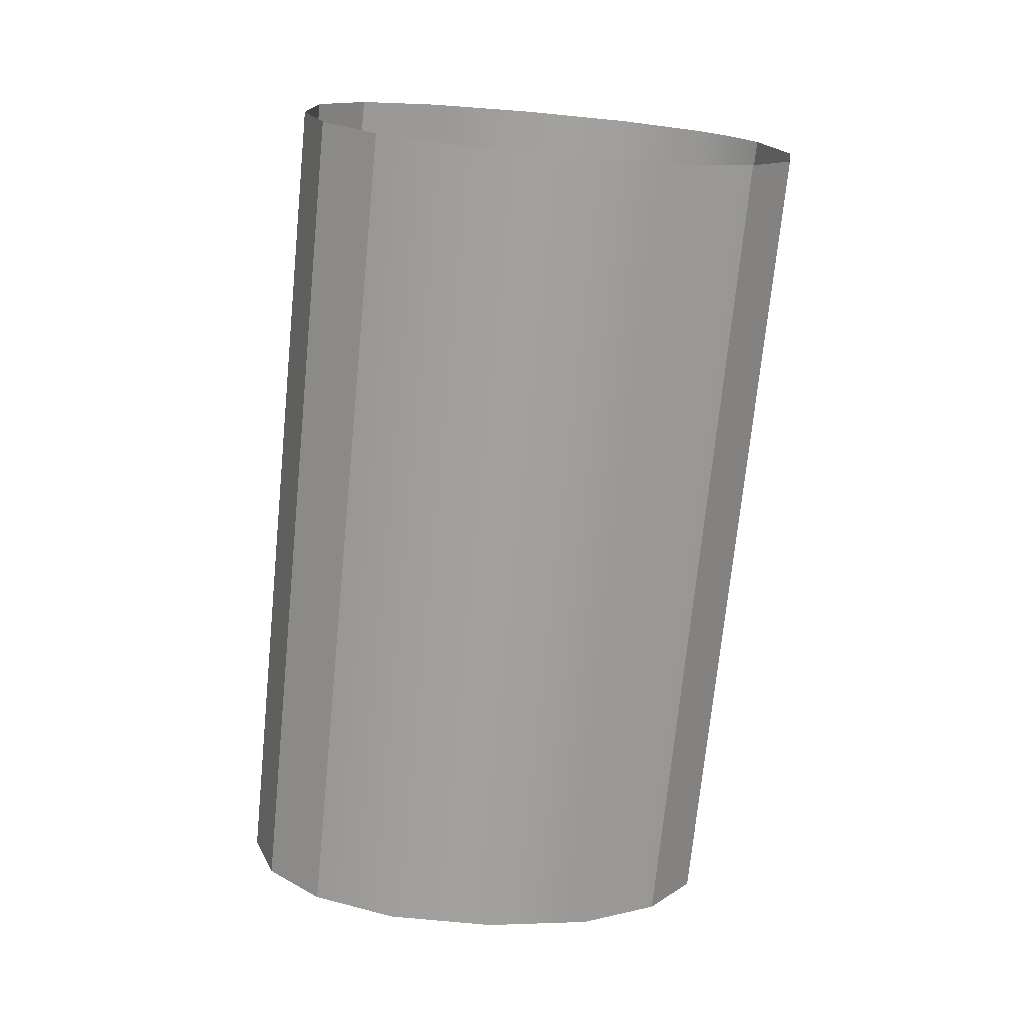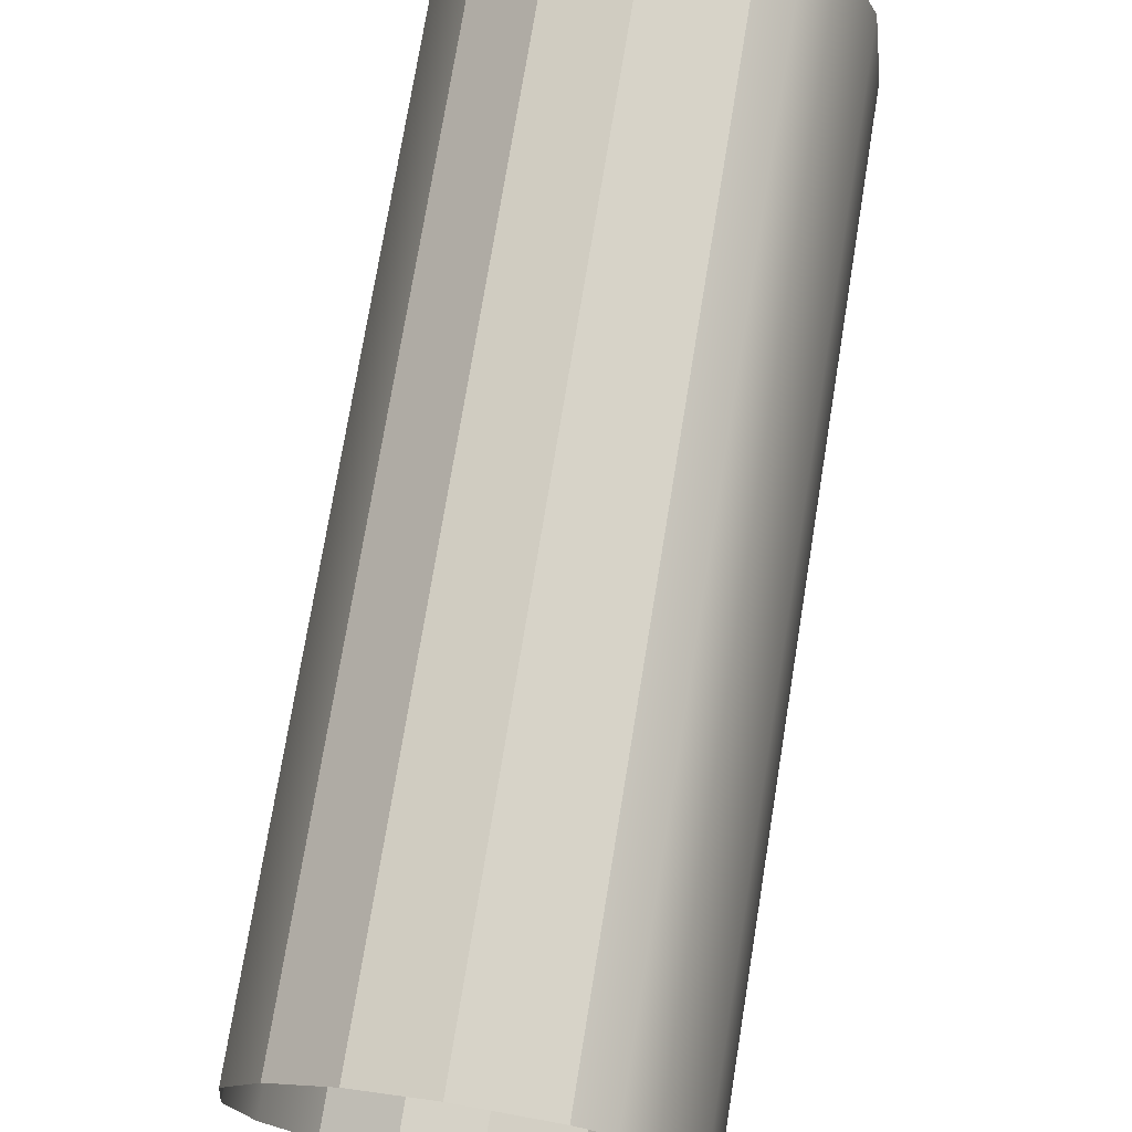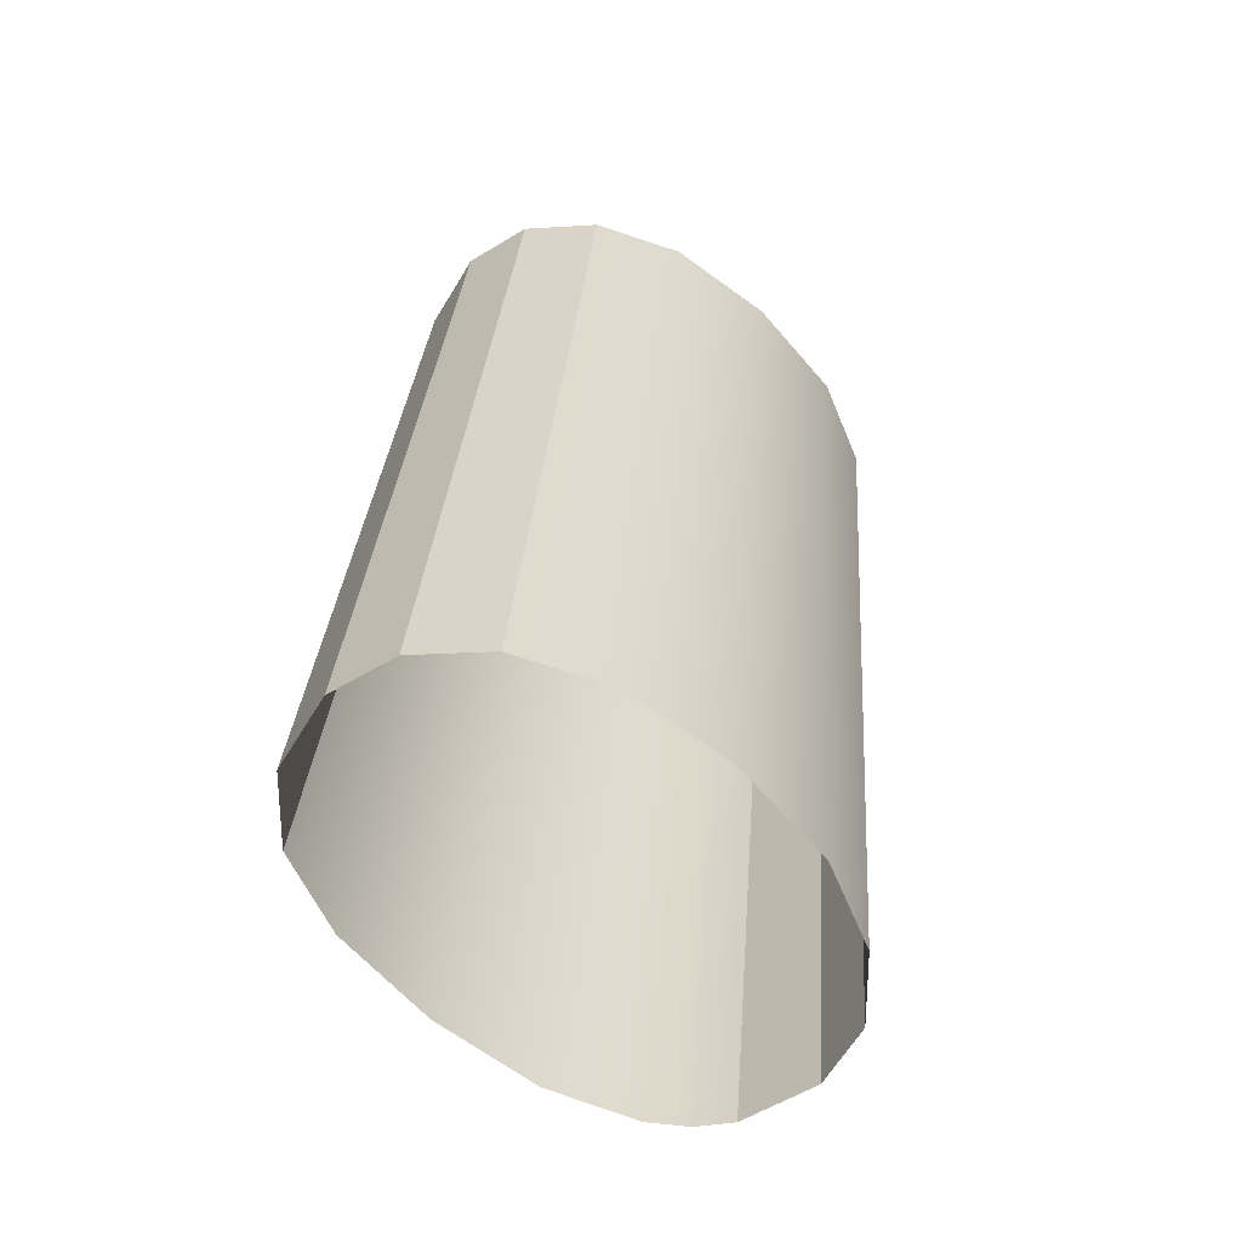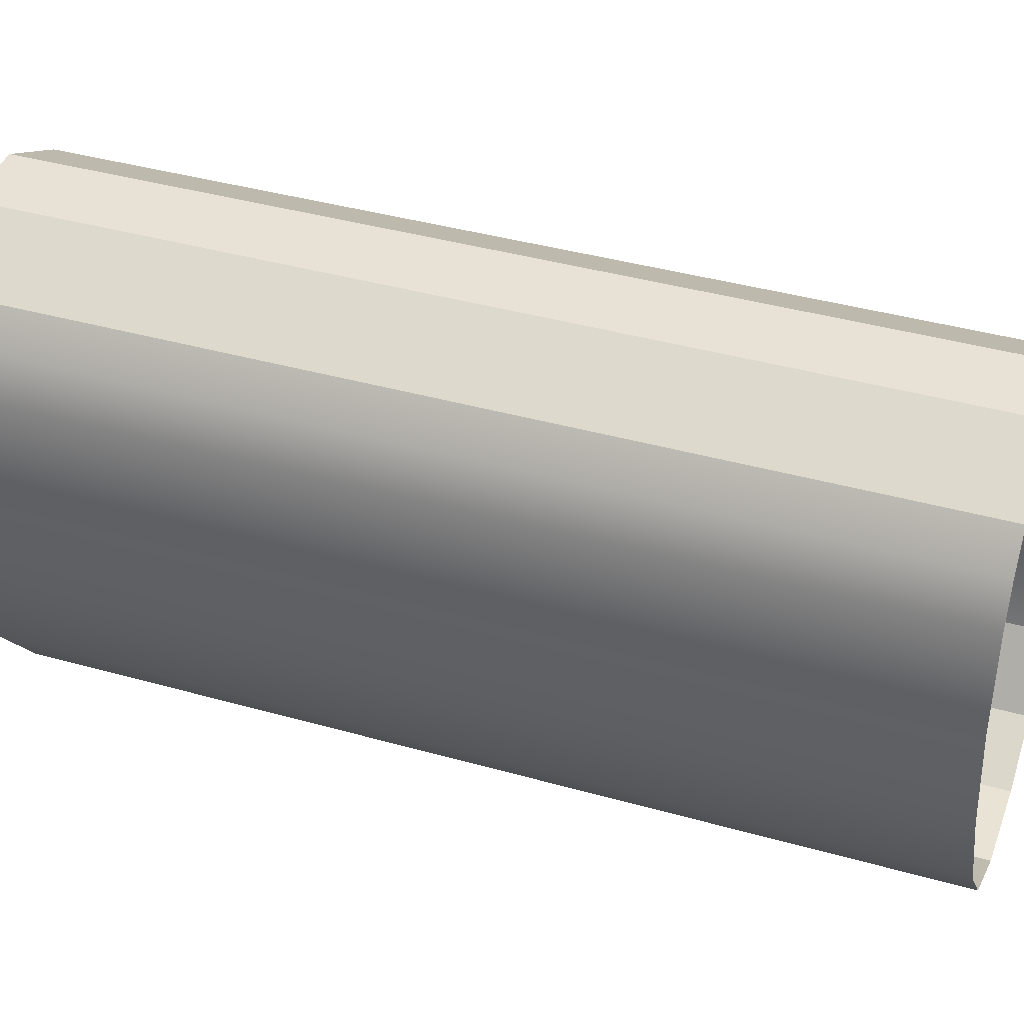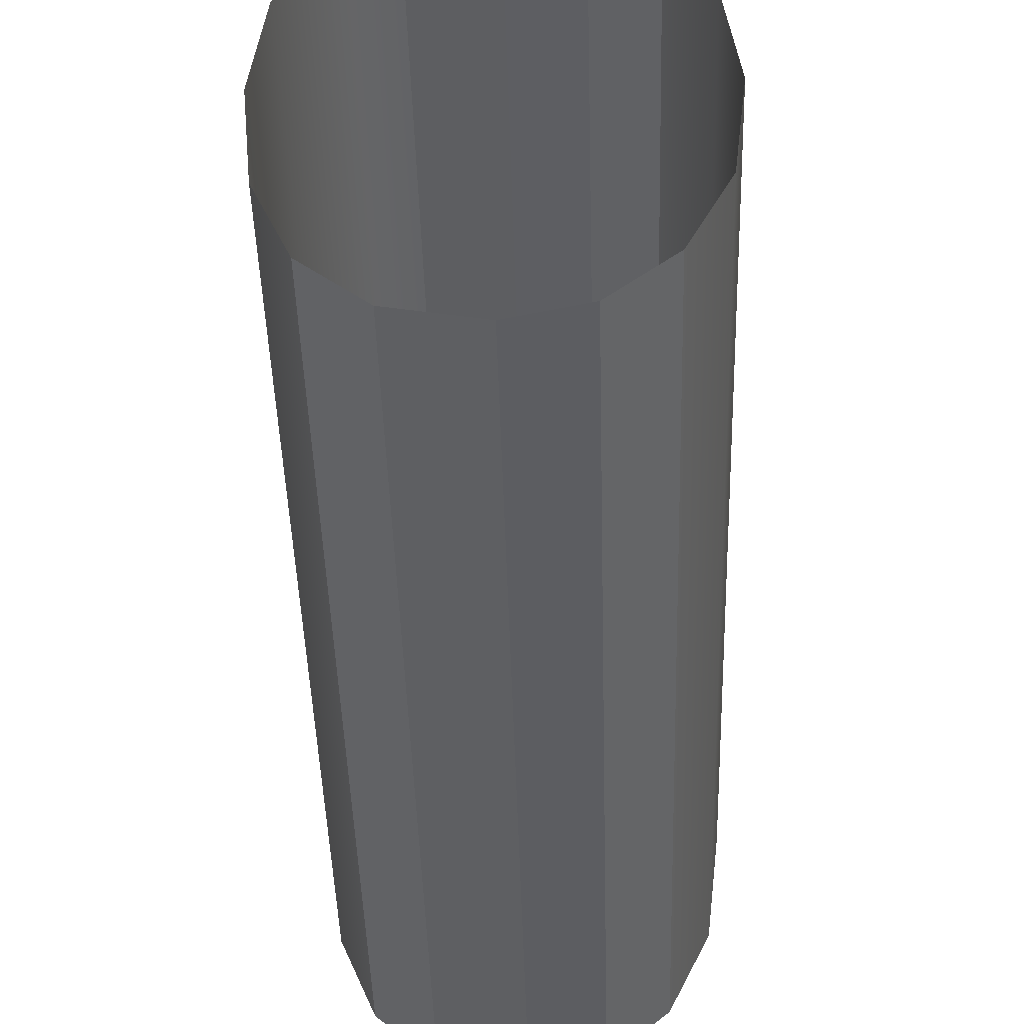
<metadata>
{"format":"obj","ext":"obj","renderer":"f3d","projection":"perspective","resolution":1024,"background":"white","views":[{"elev":18.7,"azim":-96.7,"up":"+Y"},{"elev":68.1,"azim":9.3,"up":"+Z"},{"elev":-55.4,"azim":-132.7,"up":"+Y"},{"elev":56.3,"azim":108.8,"up":"+Z"},{"elev":-40.0,"azim":-178.3,"up":"+Z"}]}
</metadata>
<code>
o #ID2258
v -0.8511 0.04286 0.06777
v -0.8519 0.0303 0.06575
v -0.8511 0.03022 0.06651
v -0.8519 0.04294 0.06702
v -0.8511 0.04286 0.06777
v -0.8506 0.0301 0.06772
v -0.8506 0.04274 0.06898
v -0.8511 0.03022 0.06651
v -0.8519 0.0303 0.06575
v -0.8531 0.04297 0.06677
v -0.8531 0.03033 0.0655
v -0.8519 0.04294 0.06702
v -0.8504 0.02994 0.06933
v -0.8504 0.04258 0.0706
v -0.8531 0.04297 0.06677
v -0.8541 0.0303 0.06575
v -0.8531 0.03033 0.0655
v -0.8541 0.04294 0.06702
v -0.8506 0.02978 0.07096
v -0.8506 0.04242 0.07222
v -0.8541 0.0303 0.06575
v -0.855 0.04286 0.06777
v -0.855 0.03022 0.06651
v -0.8541 0.04294 0.06702
v -0.8511 0.02966 0.07221
v -0.8511 0.04229 0.07347
v -0.855 0.03022 0.06651
v -0.8555 0.04274 0.06898
v -0.8555 0.0301 0.06772
v -0.855 0.04286 0.06777
v -0.8515 0.02961 0.07267
v -0.8515 0.04225 0.07393
v -0.8557 0.04258 0.0706
v -0.8557 0.02994 0.06933
v -0.8519 0.04222 0.07426
v -0.8519 0.02958 0.073
v -0.8555 0.04242 0.07222
v -0.8555 0.02978 0.07096
v -0.8531 0.04219 0.07452
v -0.8519 0.02958 0.073
v -0.8531 0.02955 0.07326
v -0.8519 0.04222 0.07426
v -0.855 0.04229 0.07347
v -0.855 0.02966 0.07221
v -0.8541 0.04222 0.07426
v -0.8531 0.02955 0.07326
v -0.8541 0.02958 0.073
v -0.8531 0.04219 0.07452
v -0.855 0.02966 0.07221
v -0.8541 0.04222 0.07426
v -0.8541 0.02958 0.073
v -0.855 0.04229 0.07347
f 1 2 3
f 3 2 1
f 2 1 4
f 4 1 2
f 5 6 7
f 7 6 5
f 6 5 8
f 8 5 6
f 9 10 11
f 11 10 9
f 10 9 12
f 12 9 10
f 7 13 14
f 14 13 7
f 13 7 6
f 6 7 13
f 15 16 17
f 17 16 15
f 16 15 18
f 18 15 16
f 14 19 20
f 20 19 14
f 19 14 13
f 13 14 19
f 21 22 23
f 23 22 21
f 22 21 24
f 24 21 22
f 20 25 26
f 26 25 20
f 25 20 19
f 19 20 25
f 27 28 29
f 29 28 27
f 28 27 30
f 30 27 28
f 26 31 32
f 32 31 26
f 31 26 25
f 25 26 31
f 29 33 34
f 34 33 29
f 33 29 28
f 28 29 33
f 35 31 36
f 36 31 35
f 31 35 32
f 32 35 31
f 34 37 38
f 38 37 34
f 37 34 33
f 33 34 37
f 39 40 41
f 41 40 39
f 40 39 42
f 42 39 40
f 38 43 44
f 44 43 38
f 43 38 37
f 37 38 43
f 45 46 47
f 47 46 45
f 46 45 48
f 48 45 46
f 49 50 51
f 51 50 49
f 50 49 52
f 52 49 50

</code>
